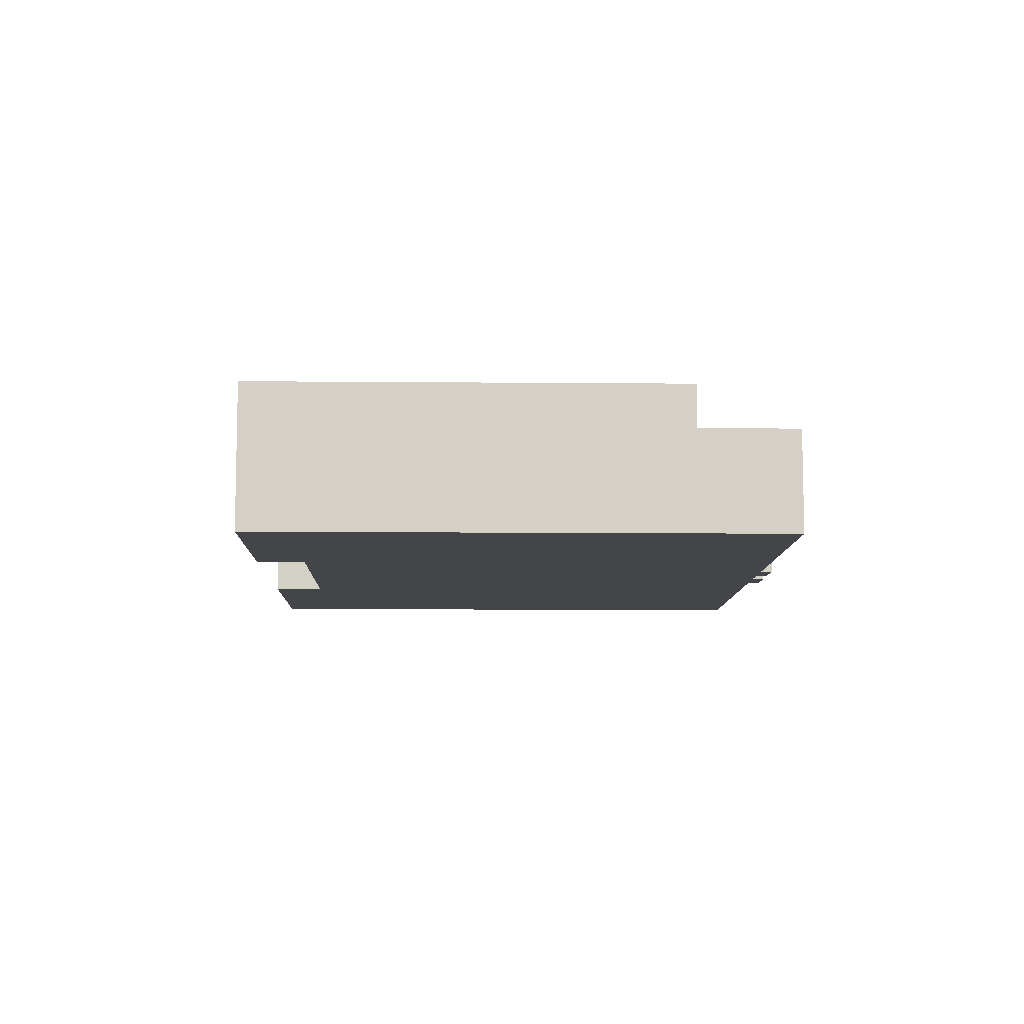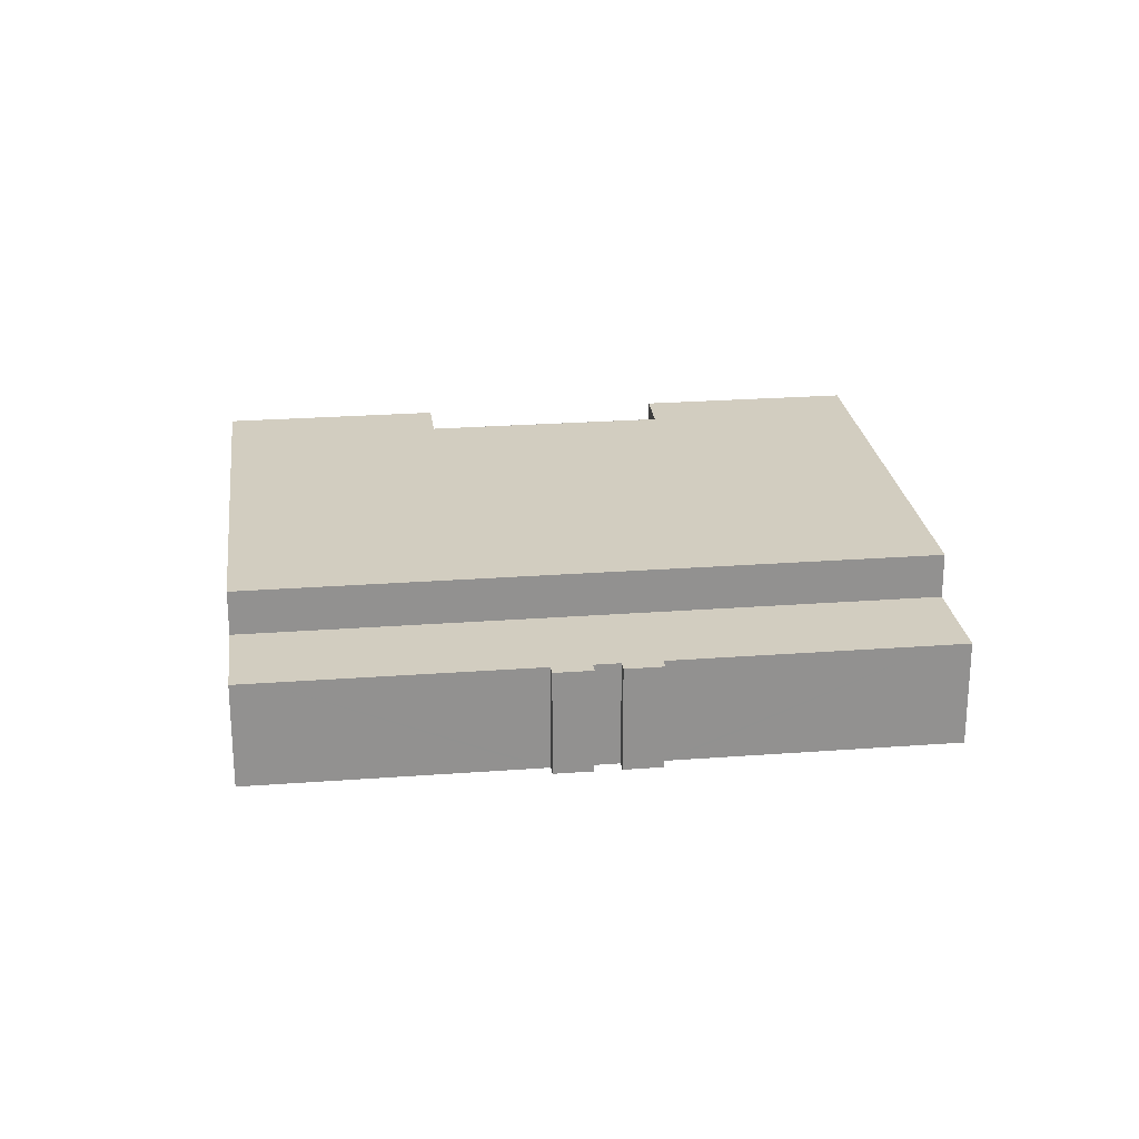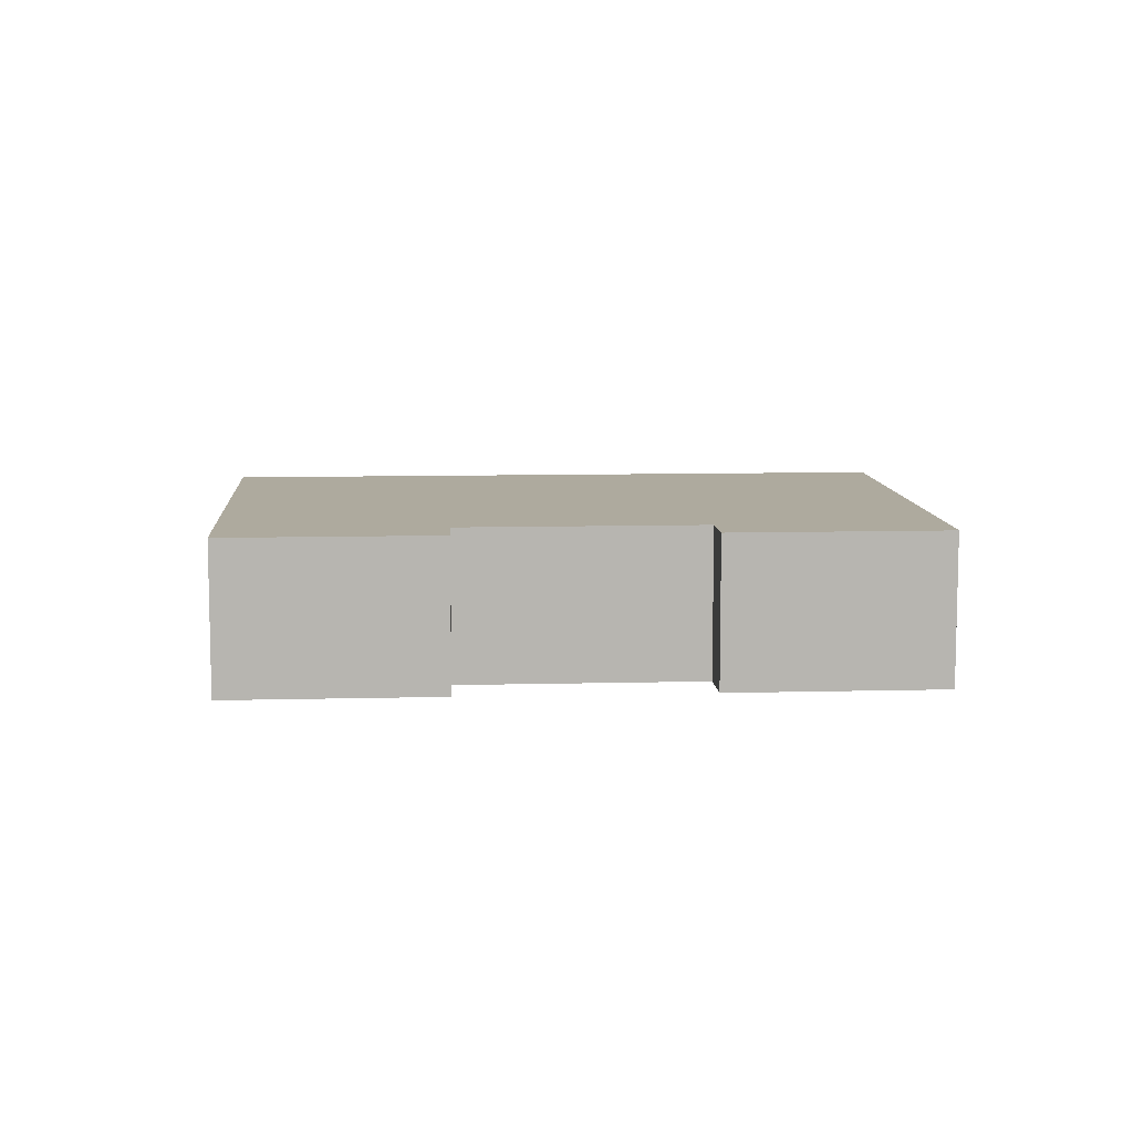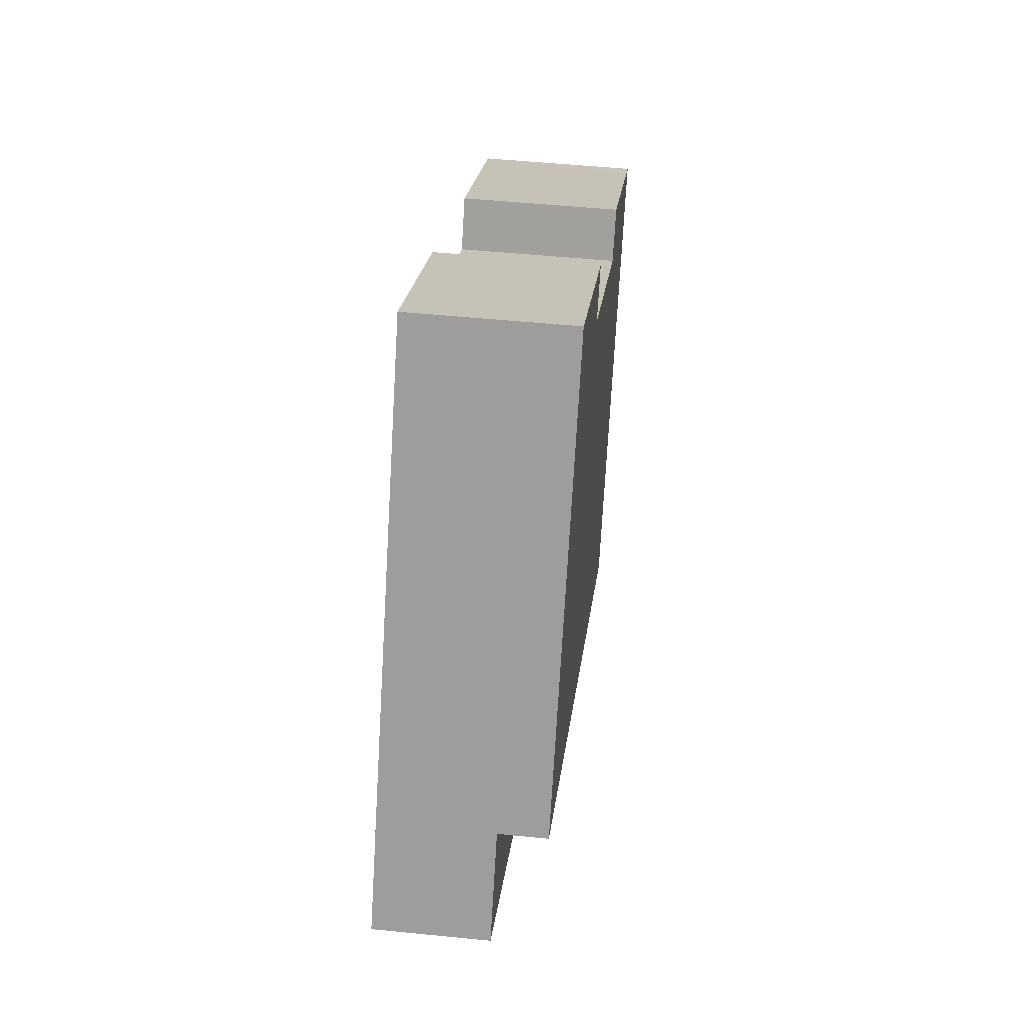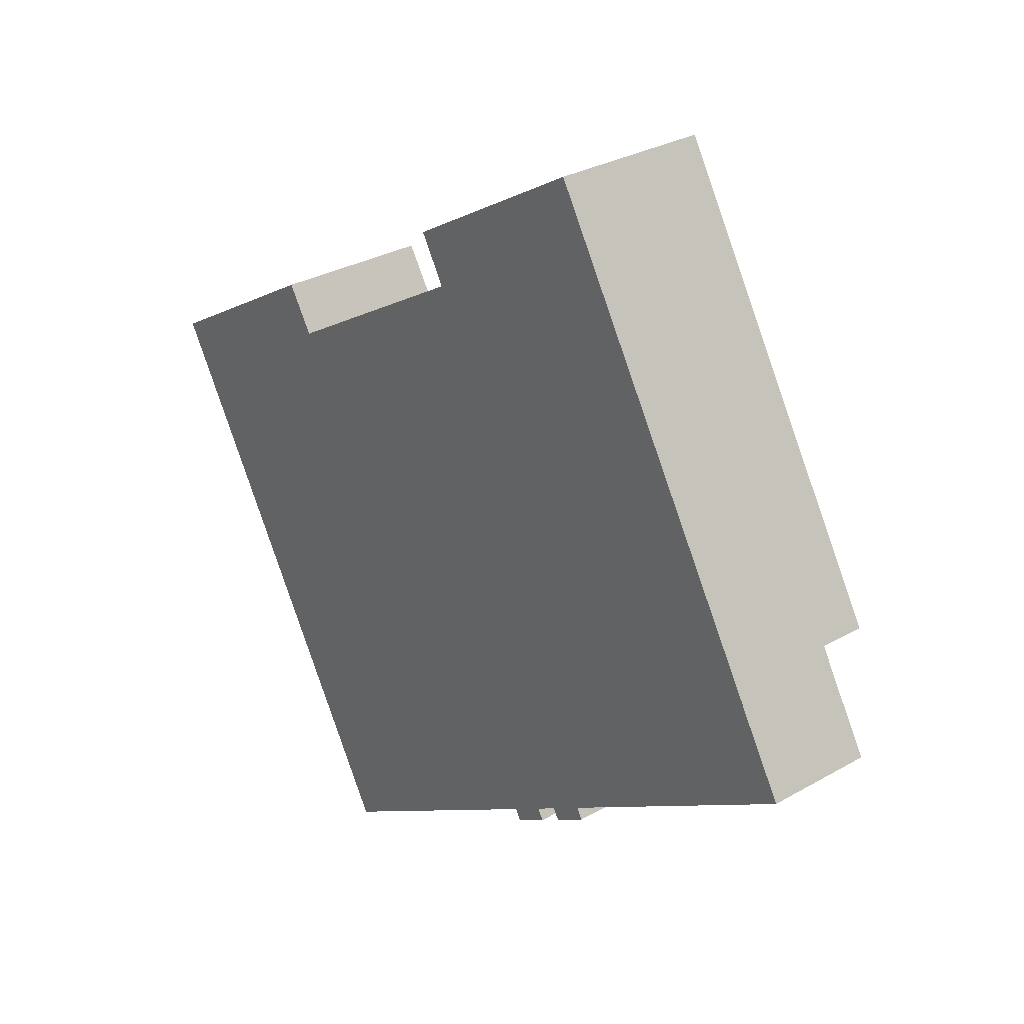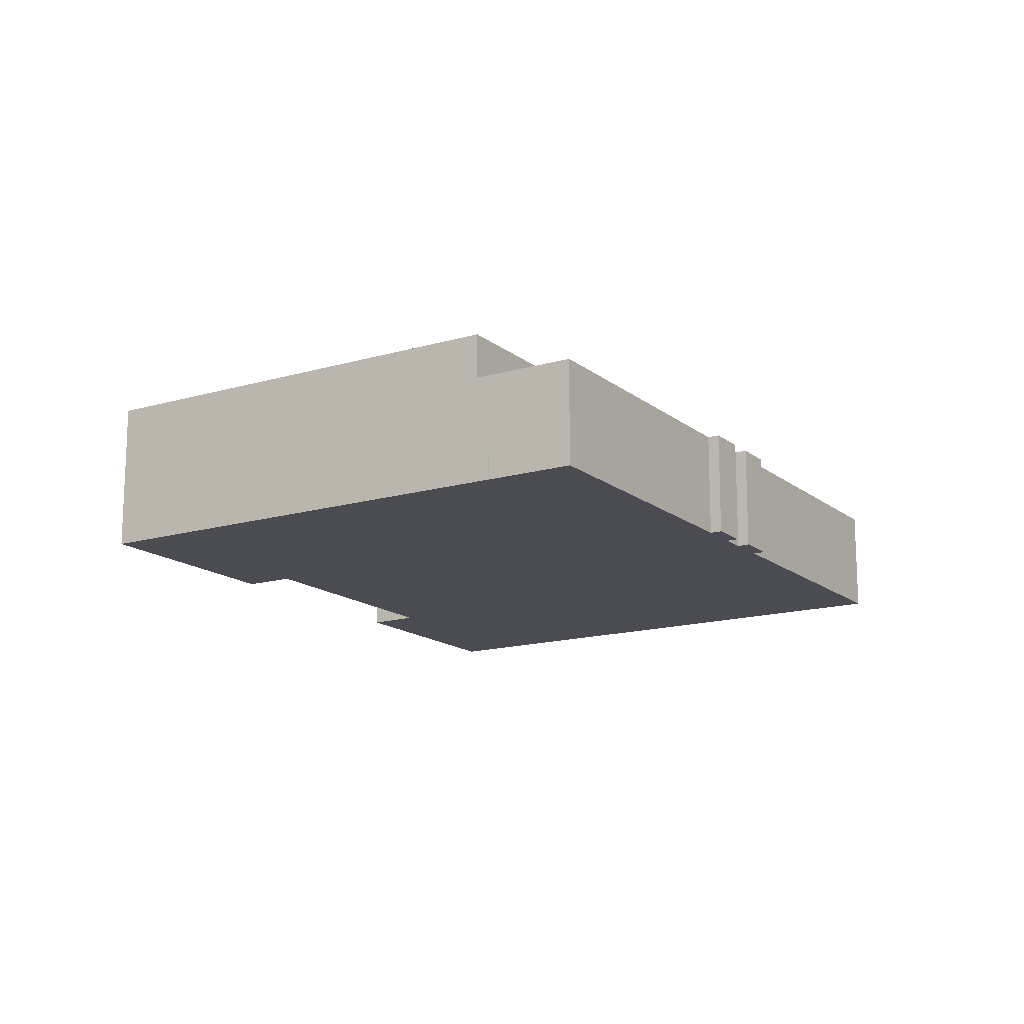
<metadata>
{"format":"obj","ext":"obj","renderer":"f3d","projection":"perspective","resolution":1024,"background":"white","views":[{"elev":-9.0,"azim":58.1,"up":"+Y"},{"elev":24.4,"azim":142.5,"up":"+Y"},{"elev":9.2,"azim":-34.4,"up":"+Y"},{"elev":49.2,"azim":96.4,"up":"+Z"},{"elev":29.8,"azim":50.0,"up":"+Z"},{"elev":-15.3,"azim":91.5,"up":"+Y"}]}
</metadata>
<code>
v  45.69 8.046 -23.63
v  45.12 8.046 -22.92
v  48.06 8.046 -22.24
v  45.58 8.046 -23.7
v  41.36 8.046 -26.18
v  40.81 8.046 -25.45
v  43.77 8.046 -24.78
v  41.26 8.046 -26.24
v  63.48 8.046 -4.101
v  17.52 8.046 -29.9
v  62.96 8.046 -3.207
v  63.47 8.046 -4.111
v  66.97 8.046 -10.05
v  64.98 8.046 -11.22
v  48.17 8.046 -21.11
v  47.7 8.046 -21.39
v  48.16 8.046 -22.18
v  43.37 8.046 -23.94
v  43.84 8.046 -24.74
v  40.33 8.046 -25.74
v  23.51 8.046 -35.62
v  18.06 8.046 -30.81
v  21.52 8.046 -36.78
v  47.7 1.31e-15 -21.39
v  48.17 1.293e-15 -21.11
v  64.98 6.87e-16 -11.22
v  66.97 6.155e-16 -10.05
v  48.16 1.358e-15 -22.18
v  48.06 1.362e-15 -22.24
v  45.69 1.447e-15 -23.63
v  45.58 1.451e-15 -23.7
v  45.12 1.403e-15 -22.92
v  43.37 1.466e-15 -23.94
v  43.84 1.515e-15 -24.74
v  43.77 1.517e-15 -24.78
v  41.36 1.603e-15 -26.18
v  41.26 1.607e-15 -26.24
v  40.81 1.558e-15 -25.45
v  40.33 1.576e-15 -25.74
v  23.51 2.181e-15 -35.62
v  21.52 2.252e-15 -36.78
v  63.48 2.511e-16 -4.101
v  63.47 2.517e-16 -4.111
v  62.96 1.964e-16 -3.207
v  17.52 1.831e-15 -29.9
v  18.06 1.887e-15 -30.81
v  62.96 11.48 -3.207
v  31 11.48 18.27
v  45.36 11.48 26.7
v  30.77 11.48 18.14
v  32.76 11.48 14.75
v  16.47 11.48 5.147
v  17.52 11.48 -29.9
v  2.038 11.48 1.192
v  0 11.48 7.028e-16
v  14.26 11.48 8.374
v  14.42 11.48 8.471
v  0 0 0
v  14.42 -5.187e-16 8.471
v  2.038 -7.299e-17 1.192
v  14.26 -5.128e-16 8.374
v  16.47 -3.152e-16 5.147
v  32.76 -9.029e-16 14.75
v  30.77 -1.11e-15 18.14
v  45.36 -1.635e-15 26.7
v  31 -1.119e-15 18.27
g defaultobject
f 1 2 3
f 2 1 4
f 5 6 7
f 6 5 8
f 9 10 11
f 10 9 12
f 10 12 13
f 10 13 14
f 10 14 15
f 10 15 16
f 10 16 2
f 2 16 17
f 2 17 3
f 10 2 18
f 10 18 19
f 10 19 7
f 10 7 6
f 10 6 20
f 10 20 21
f 10 21 22
f 22 21 23
f 15 24 16
f 24 15 14
f 24 14 25
f 25 14 26
f 26 14 13
f 26 13 27
f 28 3 17
f 3 28 1
f 1 28 4
f 4 28 29
f 4 29 30
f 4 30 31
f 32 18 2
f 18 32 33
f 34 7 19
f 7 34 5
f 5 34 8
f 8 34 35
f 8 35 36
f 8 36 37
f 38 20 6
f 20 38 21
f 21 38 39
f 21 39 40
f 21 40 23
f 23 40 41
f 42 12 9
f 12 42 43
f 24 17 16
f 17 24 28
f 33 19 18
f 19 33 34
f 44 9 11
f 9 44 42
f 43 13 12
f 13 43 27
f 31 2 4
f 2 31 32
f 37 6 8
f 6 37 38
f 41 22 23
f 22 41 10
f 10 41 45
f 45 41 46
f 45 11 10
f 11 45 44
f 45 42 44
f 42 45 43
f 43 45 27
f 27 45 26
f 26 45 25
f 25 45 24
f 24 45 32
f 24 32 28
f 28 32 29
f 32 45 33
f 33 45 34
f 34 45 35
f 35 45 38
f 38 45 39
f 39 45 40
f 40 45 46
f 40 46 41
f 38 36 35
f 36 38 37
f 32 30 29
f 30 32 31
f 47 48 49
f 48 47 50
f 50 47 51
f 51 47 52
f 52 47 53
f 52 53 54
f 54 53 55
f 52 56 57
f 56 52 54
f 58 54 55
f 54 58 56
f 56 58 57
f 57 58 59
f 59 58 60
f 59 60 61
f 62 51 52
f 51 62 63
f 64 48 50
f 48 64 49
f 49 64 65
f 65 64 66
f 59 52 57
f 52 59 62
f 65 47 49
f 47 65 44
f 63 50 51
f 50 63 64
f 45 55 53
f 55 45 58
f 44 53 47
f 53 44 45
f 44 65 45
f 63 45 65
f 62 45 63
f 59 45 62
f 61 45 59
f 60 45 61
f 58 45 60
f 65 66 63
f 64 63 66

</code>
